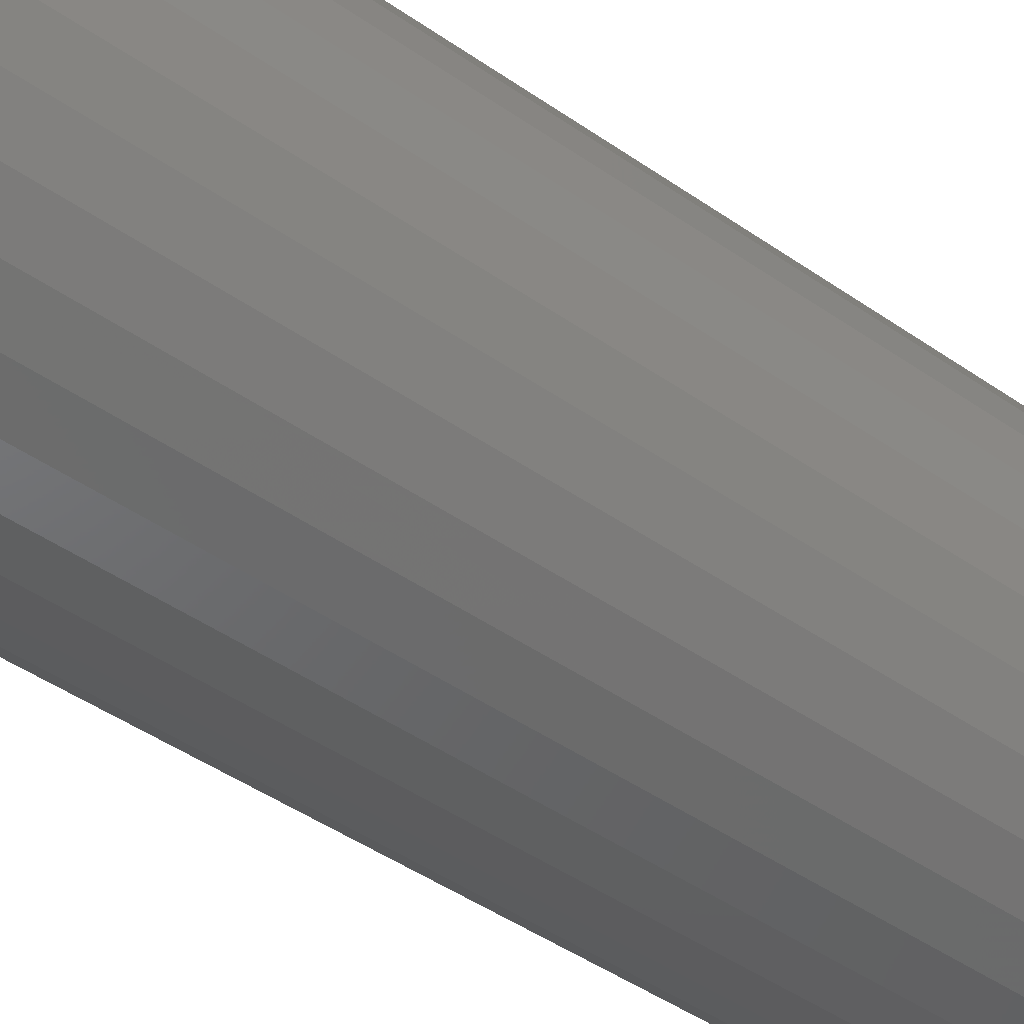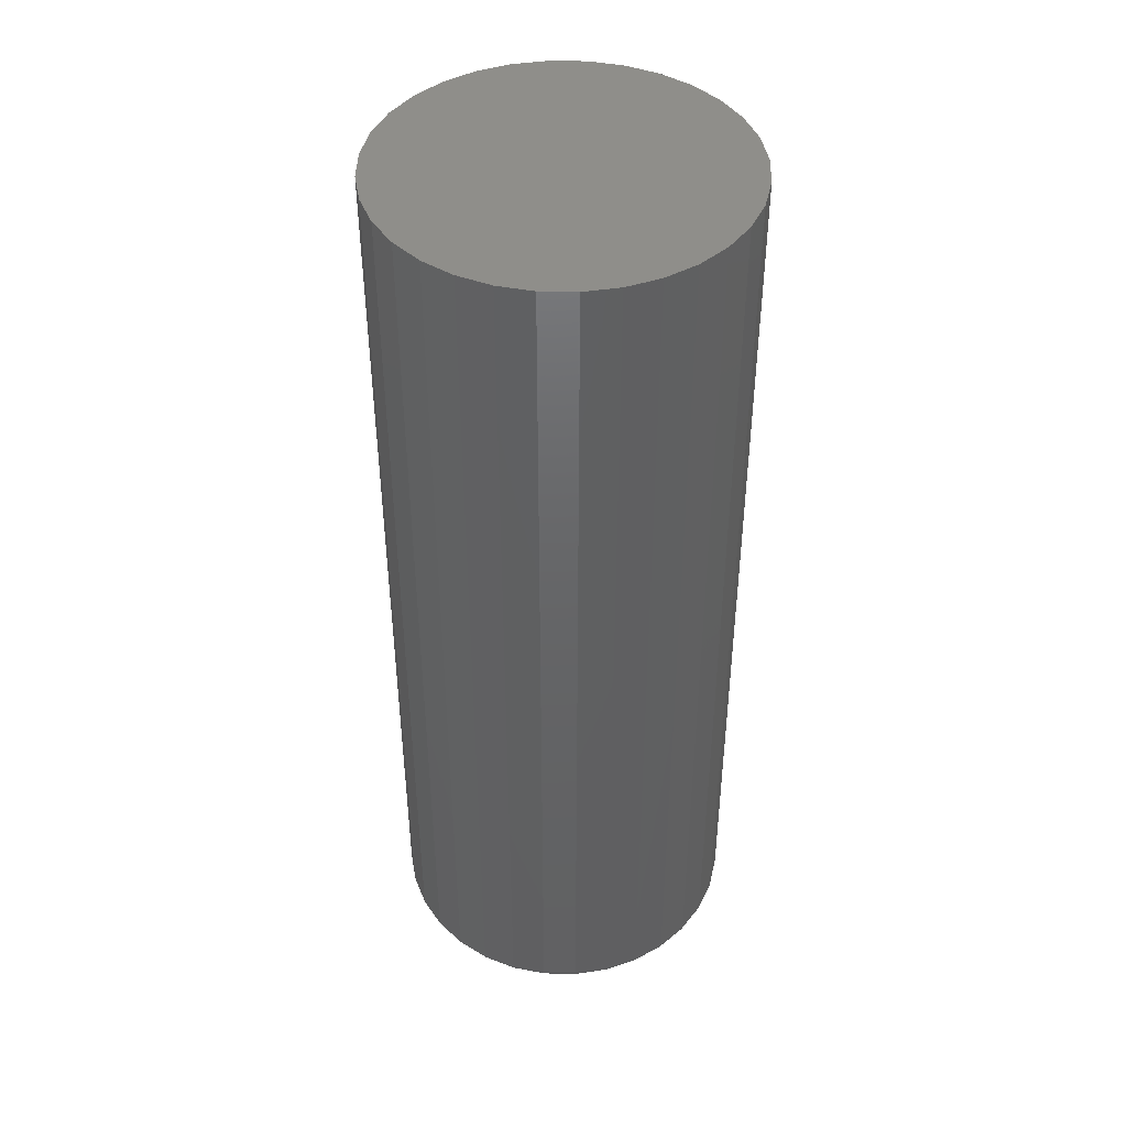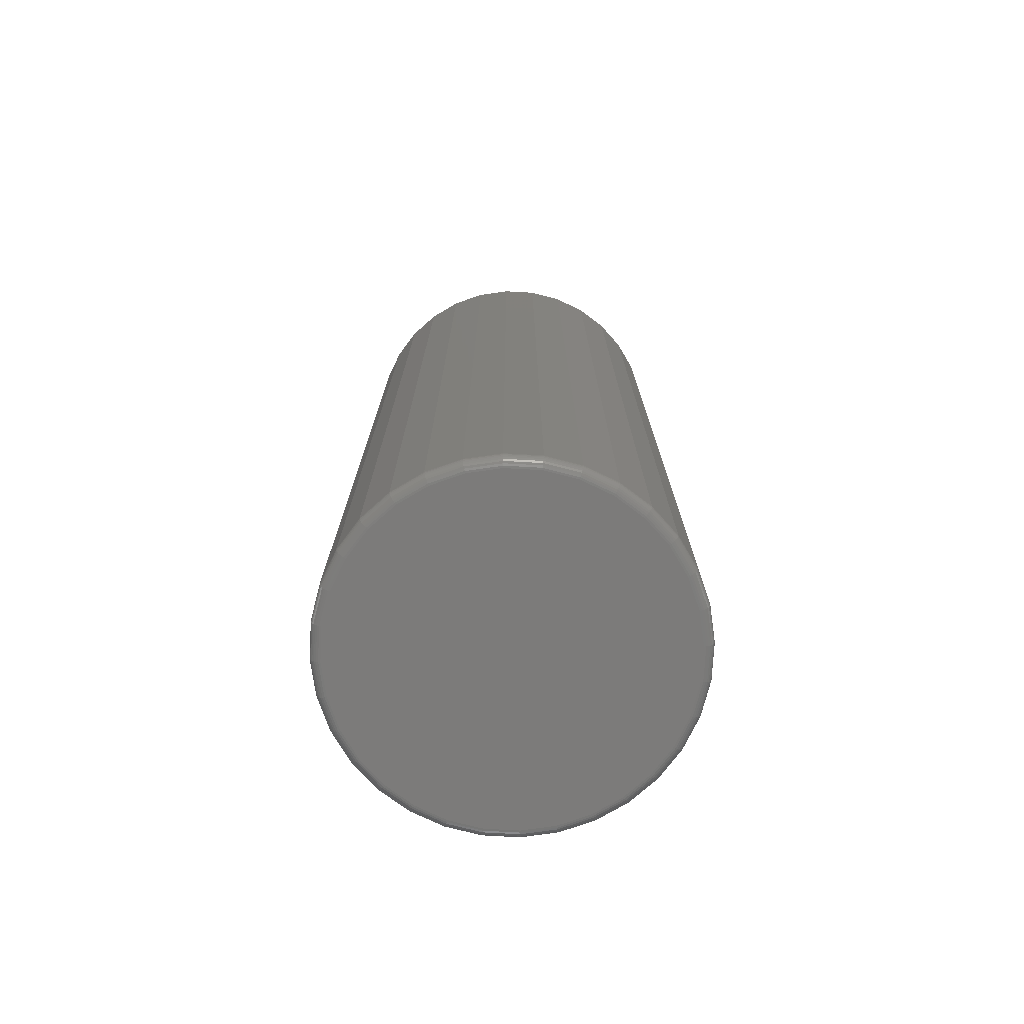
<metadata>
{"format":"stl","ext":"stl","renderer":"f3d","projection":"perspective","resolution":1024,"background":"white","views":[{"elev":-44.3,"azim":-129.4,"up":"+Y"},{"elev":44.0,"azim":29.5,"up":"+Z"},{"elev":-74.7,"azim":-53.8,"up":"+Z"}]}
</metadata>
<code>
# stl→obj: 320 verts, 636 faces
v -0.009704 0.6817 0
v 0.01471 0.6793 0
v -0.03412 0.6793 0
v -0.0576 0.6722 0
v 0.03819 0.6722 0
v -0.07924 0.6606 0
v 0.05983 0.6606 0
v 0.03819 0.4409 0
v -0.0576 0.4409 0
v 0.05983 0.4525 0
v -0.03412 0.4338 0
v 0.01471 0.4338 0
v -0.009704 0.4314 0
v -0.07924 0.4525 0
v -0.09821 0.4681 0
v 0.0788 0.4681 0
v -0.1138 0.487 0
v 0.09437 0.487 0
v -0.1253 0.5087 0
v 0.1059 0.5087 0
v -0.1325 0.5322 0
v 0.1131 0.5322 0
v -0.1349 0.5566 0
v 0.1155 0.5566 0
v -0.1325 0.581 0
v 0.1131 0.581 0
v -0.1253 0.6045 0
v 0.1059 0.6045 0
v -0.1138 0.6261 0
v 0.09437 0.6261 0
v -0.09821 0.6451 0
v 0.0788 0.6451 0
v 0.1233 0.5566 0.007812
v 0.1233 0.5566 0.7031
v 0.1207 0.5306 0.007812
v 0.1207 0.5306 0.7031
v 0.1132 0.5057 0.007812
v 0.1132 0.5057 0.7031
v 0.1009 0.4827 0.007812
v 0.1009 0.4827 0.7031
v 0.08432 0.4626 0.007812
v 0.08432 0.4626 0.7031
v 0.06417 0.446 0.007812
v 0.06417 0.446 0.7031
v 0.04118 0.4337 0.007812
v 0.04118 0.4337 0.7031
v 0.01624 0.4262 0.007812
v 0.01624 0.4262 0.7031
v -0.009704 0.4236 0.007812
v -0.009704 0.4236 0.7031
v -0.03565 0.4262 0.007812
v -0.03565 0.4262 0.7031
v -0.06059 0.4337 0.007812
v -0.06059 0.4337 0.7031
v -0.08358 0.446 0.007812
v -0.08358 0.446 0.7031
v -0.1037 0.4626 0.007812
v -0.1037 0.4626 0.7031
v -0.1203 0.4827 0.007812
v -0.1203 0.4827 0.7031
v -0.1326 0.5057 0.007812
v -0.1326 0.5057 0.7031
v -0.1401 0.5306 0.007812
v -0.1401 0.5306 0.7031
v -0.1427 0.5566 0.007812
v -0.1427 0.5566 0.7031
v -0.1401 0.5825 0.007812
v -0.1401 0.5825 0.7031
v -0.1326 0.6075 0.007812
v -0.1326 0.6075 0.7031
v -0.1203 0.6305 0.007812
v -0.1203 0.6305 0.7031
v -0.1037 0.6506 0.007812
v -0.1037 0.6506 0.7031
v -0.08358 0.6671 0.007812
v -0.08358 0.6671 0.7031
v -0.06059 0.6794 0.007812
v -0.06059 0.6794 0.7031
v -0.03565 0.687 0.007812
v -0.03565 0.687 0.7031
v -0.009704 0.6896 0.007812
v -0.009704 0.6896 0.7031
v 0.01624 0.687 0.007812
v 0.01624 0.687 0.7031
v 0.04118 0.6794 0.007812
v 0.04118 0.6794 0.7031
v 0.06417 0.6671 0.007812
v 0.06417 0.6671 0.7031
v 0.08432 0.6506 0.007812
v 0.08432 0.6506 0.7031
v 0.1009 0.6305 0.007812
v 0.1009 0.6305 0.7031
v 0.1132 0.6075 0.007812
v 0.1132 0.6075 0.7031
v 0.1207 0.5825 0.007812
v 0.1207 0.5825 0.7031
v 0.1231 0.5566 0.006288
v 0.1206 0.5307 0.006288
v 0.1227 0.5566 0.004823
v 0.1201 0.5308 0.004823
v 0.122 0.5566 0.003472
v 0.1194 0.5309 0.003472
v 0.121 0.5566 0.002288
v 0.1185 0.5311 0.002288
v 0.1198 0.5566 0.001317
v 0.1173 0.5313 0.001317
v 0.1185 0.5566 0.0005947
v 0.116 0.5316 0.0005947
v 0.117 0.5566 0.0001501
v 0.1146 0.5319 0.0001501
v -0.14 0.5307 0.006288
v -0.1425 0.5566 0.006288
v -0.1395 0.5308 0.004823
v -0.1421 0.5566 0.004823
v -0.1388 0.5309 0.003472
v -0.1414 0.5566 0.003472
v -0.1379 0.5311 0.002288
v -0.1404 0.5566 0.002288
v -0.1367 0.5313 0.001317
v -0.1392 0.5566 0.001317
v -0.1354 0.5316 0.0005947
v -0.1379 0.5566 0.0005947
v -0.134 0.5319 0.0001501
v -0.1364 0.5566 0.0001501
v -0.1324 0.5057 0.006288
v -0.132 0.5059 0.004823
v -0.1313 0.5062 0.003472
v -0.1304 0.5066 0.002288
v -0.1294 0.507 0.001317
v -0.1281 0.5075 0.0005947
v -0.1267 0.5081 0.0001501
v -0.1201 0.4828 0.006288
v -0.1198 0.483 0.004823
v -0.1192 0.4834 0.003472
v -0.1184 0.484 0.002288
v -0.1174 0.4846 0.001317
v -0.1163 0.4854 0.0005947
v -0.115 0.4862 0.0001501
v -0.1036 0.4627 0.006288
v -0.1033 0.463 0.004823
v -0.1028 0.4635 0.003472
v -0.1021 0.4642 0.002288
v -0.1013 0.465 0.001317
v -0.1003 0.466 0.0005947
v -0.09929 0.467 0.0001501
v -0.0835 0.4461 0.006288
v -0.08325 0.4465 0.004823
v -0.08285 0.4471 0.003472
v -0.08231 0.4479 0.002288
v -0.08165 0.4489 0.001317
v -0.0809 0.45 0.0005947
v -0.08009 0.4512 0.0001501
v -0.06053 0.4339 0.006288
v -0.06036 0.4343 0.004823
v -0.06009 0.4349 0.003472
v -0.05972 0.4358 0.002288
v -0.05926 0.4369 0.001317
v -0.05875 0.4382 0.0005947
v -0.05819 0.4395 0.0001501
v -0.03562 0.4263 0.006288
v -0.03553 0.4267 0.004823
v -0.03539 0.4274 0.003472
v -0.0352 0.4284 0.002288
v -0.03497 0.4296 0.001317
v -0.03471 0.4309 0.0005947
v -0.03442 0.4323 0.0001501
v -0.009704 0.4238 0.006288
v -0.009704 0.4242 0.004823
v -0.009704 0.4249 0.003472
v -0.009704 0.4259 0.002288
v -0.009704 0.4271 0.001317
v -0.009704 0.4284 0.0005947
v -0.009704 0.4299 0.0001501
v 0.01621 0.4263 0.006288
v 0.01612 0.4267 0.004823
v 0.01598 0.4274 0.003472
v 0.01579 0.4284 0.002288
v 0.01556 0.4296 0.001317
v 0.0153 0.4309 0.0005947
v 0.01501 0.4323 0.0001501
v 0.04113 0.4339 0.006288
v 0.04096 0.4343 0.004823
v 0.04068 0.4349 0.003472
v 0.04031 0.4358 0.002288
v 0.03986 0.4369 0.001317
v 0.03934 0.4382 0.0005947
v 0.03878 0.4395 0.0001501
v 0.06409 0.4461 0.006288
v 0.06384 0.4465 0.004823
v 0.06344 0.4471 0.003472
v 0.0629 0.4479 0.002288
v 0.06225 0.4489 0.001317
v 0.06149 0.45 0.0005947
v 0.06068 0.4512 0.0001501
v 0.08422 0.4627 0.006288
v 0.0839 0.463 0.004823
v 0.08339 0.4635 0.003472
v 0.08271 0.4642 0.002288
v 0.08187 0.465 0.001317
v 0.08091 0.466 0.0005947
v 0.07988 0.467 0.0001501
v 0.1007 0.4828 0.006288
v 0.1004 0.483 0.004823
v 0.09977 0.4834 0.003472
v 0.09896 0.484 0.002288
v 0.09798 0.4846 0.001317
v 0.09685 0.4854 0.0005947
v 0.09563 0.4862 0.0001501
v 0.113 0.5057 0.006288
v 0.1126 0.5059 0.004823
v 0.1119 0.5062 0.003472
v 0.111 0.5066 0.002288
v 0.1099 0.507 0.001317
v 0.1087 0.5075 0.0005947
v 0.1073 0.5081 0.0001501
v -0.14 0.5825 0.006288
v -0.1395 0.5824 0.004823
v -0.1388 0.5823 0.003472
v -0.1379 0.5821 0.002288
v -0.1367 0.5818 0.001317
v -0.1354 0.5816 0.0005947
v -0.134 0.5813 0.0001501
v 0.1206 0.5825 0.006288
v 0.1201 0.5824 0.004823
v 0.1194 0.5823 0.003472
v 0.1185 0.5821 0.002288
v 0.1173 0.5818 0.001317
v 0.116 0.5816 0.0005947
v 0.1146 0.5813 0.0001501
v 0.113 0.6074 0.006288
v 0.1126 0.6072 0.004823
v 0.1119 0.607 0.003472
v 0.111 0.6066 0.002288
v 0.1099 0.6061 0.001317
v 0.1087 0.6056 0.0005947
v 0.1073 0.6051 0.0001501
v 0.1007 0.6304 0.006288
v 0.1004 0.6301 0.004823
v 0.09977 0.6297 0.003472
v 0.09896 0.6292 0.002288
v 0.09798 0.6285 0.001317
v 0.09685 0.6278 0.0005947
v 0.09563 0.627 0.0001501
v 0.08422 0.6505 0.006288
v 0.0839 0.6502 0.004823
v 0.08339 0.6497 0.003472
v 0.08271 0.649 0.002288
v 0.08187 0.6482 0.001317
v 0.08091 0.6472 0.0005947
v 0.07988 0.6462 0.0001501
v 0.06409 0.667 0.006288
v 0.06384 0.6667 0.004823
v 0.06344 0.6661 0.003472
v 0.0629 0.6652 0.002288
v 0.06225 0.6643 0.001317
v 0.06149 0.6631 0.0005947
v 0.06068 0.6619 0.0001501
v 0.04113 0.6793 0.006288
v 0.04096 0.6789 0.004823
v 0.04068 0.6782 0.003472
v 0.04031 0.6773 0.002288
v 0.03986 0.6762 0.001317
v 0.03934 0.675 0.0005947
v 0.03878 0.6736 0.0001501
v 0.01621 0.6869 0.006288
v 0.01612 0.6864 0.004823
v 0.01598 0.6857 0.003472
v 0.01579 0.6848 0.002288
v 0.01556 0.6836 0.001317
v 0.0153 0.6823 0.0005947
v 0.01501 0.6808 0.0001501
v -0.009704 0.6894 0.006288
v -0.009704 0.689 0.004823
v -0.009704 0.6882 0.003472
v -0.009704 0.6873 0.002288
v -0.009704 0.6861 0.001317
v -0.009704 0.6847 0.0005947
v -0.009704 0.6833 0.0001501
v -0.03562 0.6869 0.006288
v -0.03553 0.6864 0.004823
v -0.03539 0.6857 0.003472
v -0.0352 0.6848 0.002288
v -0.03497 0.6836 0.001317
v -0.03471 0.6823 0.0005947
v -0.03442 0.6808 0.0001501
v -0.06053 0.6793 0.006288
v -0.06036 0.6789 0.004823
v -0.06009 0.6782 0.003472
v -0.05972 0.6773 0.002288
v -0.05926 0.6762 0.001317
v -0.05875 0.675 0.0005947
v -0.05819 0.6736 0.0001501
v -0.0835 0.667 0.006288
v -0.08325 0.6667 0.004823
v -0.08285 0.6661 0.003472
v -0.08231 0.6652 0.002288
v -0.08165 0.6643 0.001317
v -0.0809 0.6631 0.0005947
v -0.08009 0.6619 0.0001501
v -0.1036 0.6505 0.006288
v -0.1033 0.6502 0.004823
v -0.1028 0.6497 0.003472
v -0.1021 0.649 0.002288
v -0.1013 0.6482 0.001317
v -0.1003 0.6472 0.0005947
v -0.09929 0.6462 0.0001501
v -0.1201 0.6304 0.006288
v -0.1198 0.6301 0.004823
v -0.1192 0.6297 0.003472
v -0.1184 0.6292 0.002288
v -0.1174 0.6285 0.001317
v -0.1163 0.6278 0.0005947
v -0.115 0.627 0.0001501
v -0.1324 0.6074 0.006288
v -0.132 0.6072 0.004823
v -0.1313 0.607 0.003472
v -0.1304 0.6066 0.002288
v -0.1294 0.6061 0.001317
v -0.1281 0.6056 0.0005947
v -0.1267 0.6051 0.0001501
f 1 2 3
f 4 3 2
f 5 4 2
f 6 4 5
f 7 6 5
f 8 9 10
f 11 9 8
f 12 11 8
f 13 11 12
f 9 14 10
f 10 14 15
f 10 15 16
f 16 15 17
f 16 17 18
f 18 17 19
f 18 19 20
f 20 19 21
f 20 21 22
f 22 21 23
f 22 23 24
f 24 23 25
f 24 25 26
f 26 25 27
f 26 27 28
f 28 27 29
f 28 29 30
f 30 29 31
f 30 31 32
f 32 31 6
f 32 6 7
f 33 34 35
f 35 34 36
f 35 36 37
f 37 36 38
f 37 38 39
f 39 38 40
f 39 40 41
f 41 40 42
f 41 42 43
f 43 42 44
f 43 44 45
f 45 44 46
f 45 46 47
f 47 46 48
f 47 48 49
f 49 48 50
f 49 50 51
f 51 50 52
f 51 52 53
f 53 52 54
f 53 54 55
f 55 54 56
f 55 56 57
f 57 56 58
f 57 58 59
f 59 58 60
f 59 60 61
f 61 60 62
f 61 62 63
f 63 62 64
f 63 64 65
f 65 64 66
f 65 66 67
f 67 66 68
f 67 68 69
f 69 68 70
f 69 70 71
f 71 70 72
f 71 72 73
f 73 72 74
f 73 74 75
f 75 74 76
f 75 76 77
f 77 76 78
f 77 78 79
f 79 78 80
f 79 80 81
f 81 80 82
f 81 82 83
f 83 82 84
f 83 84 85
f 85 84 86
f 85 86 87
f 87 86 88
f 87 88 89
f 89 88 90
f 89 90 91
f 91 90 92
f 91 92 93
f 93 92 94
f 93 94 95
f 95 94 96
f 95 96 33
f 33 96 34
f 33 35 97
f 97 35 98
f 97 98 99
f 99 98 100
f 99 100 101
f 101 100 102
f 101 102 103
f 103 102 104
f 103 104 105
f 105 104 106
f 105 106 107
f 107 106 108
f 107 108 109
f 109 108 110
f 109 110 24
f 24 110 22
f 63 65 111
f 111 65 112
f 111 112 113
f 113 112 114
f 113 114 115
f 115 114 116
f 115 116 117
f 117 116 118
f 117 118 119
f 119 118 120
f 119 120 121
f 121 120 122
f 121 122 123
f 123 122 124
f 123 124 21
f 21 124 23
f 61 63 125
f 125 63 111
f 125 111 126
f 126 111 113
f 126 113 127
f 127 113 115
f 127 115 128
f 128 115 117
f 128 117 129
f 129 117 119
f 129 119 130
f 130 119 121
f 130 121 131
f 131 121 123
f 131 123 19
f 19 123 21
f 59 61 132
f 132 61 125
f 132 125 133
f 133 125 126
f 133 126 134
f 134 126 127
f 134 127 135
f 135 127 128
f 135 128 136
f 136 128 129
f 136 129 137
f 137 129 130
f 137 130 138
f 138 130 131
f 138 131 17
f 17 131 19
f 57 59 139
f 139 59 132
f 139 132 140
f 140 132 133
f 140 133 141
f 141 133 134
f 141 134 142
f 142 134 135
f 142 135 143
f 143 135 136
f 143 136 144
f 144 136 137
f 144 137 145
f 145 137 138
f 145 138 15
f 15 138 17
f 55 57 146
f 146 57 139
f 146 139 147
f 147 139 140
f 147 140 148
f 148 140 141
f 148 141 149
f 149 141 142
f 149 142 150
f 150 142 143
f 150 143 151
f 151 143 144
f 151 144 152
f 152 144 145
f 152 145 14
f 14 145 15
f 53 55 153
f 153 55 146
f 153 146 154
f 154 146 147
f 154 147 155
f 155 147 148
f 155 148 156
f 156 148 149
f 156 149 157
f 157 149 150
f 157 150 158
f 158 150 151
f 158 151 159
f 159 151 152
f 159 152 9
f 9 152 14
f 51 53 160
f 160 53 153
f 160 153 161
f 161 153 154
f 161 154 162
f 162 154 155
f 162 155 163
f 163 155 156
f 163 156 164
f 164 156 157
f 164 157 165
f 165 157 158
f 165 158 166
f 166 158 159
f 166 159 11
f 11 159 9
f 49 51 167
f 167 51 160
f 167 160 168
f 168 160 161
f 168 161 169
f 169 161 162
f 169 162 170
f 170 162 163
f 170 163 171
f 171 163 164
f 171 164 172
f 172 164 165
f 172 165 173
f 173 165 166
f 173 166 13
f 13 166 11
f 47 49 174
f 174 49 167
f 174 167 175
f 175 167 168
f 175 168 176
f 176 168 169
f 176 169 177
f 177 169 170
f 177 170 178
f 178 170 171
f 178 171 179
f 179 171 172
f 179 172 180
f 180 172 173
f 180 173 12
f 12 173 13
f 45 47 181
f 181 47 174
f 181 174 182
f 182 174 175
f 182 175 183
f 183 175 176
f 183 176 184
f 184 176 177
f 184 177 185
f 185 177 178
f 185 178 186
f 186 178 179
f 186 179 187
f 187 179 180
f 187 180 8
f 8 180 12
f 43 45 188
f 188 45 181
f 188 181 189
f 189 181 182
f 189 182 190
f 190 182 183
f 190 183 191
f 191 183 184
f 191 184 192
f 192 184 185
f 192 185 193
f 193 185 186
f 193 186 194
f 194 186 187
f 194 187 10
f 10 187 8
f 41 43 195
f 195 43 188
f 195 188 196
f 196 188 189
f 196 189 197
f 197 189 190
f 197 190 198
f 198 190 191
f 198 191 199
f 199 191 192
f 199 192 200
f 200 192 193
f 200 193 201
f 201 193 194
f 201 194 16
f 16 194 10
f 39 41 202
f 202 41 195
f 202 195 203
f 203 195 196
f 203 196 204
f 204 196 197
f 204 197 205
f 205 197 198
f 205 198 206
f 206 198 199
f 206 199 207
f 207 199 200
f 207 200 208
f 208 200 201
f 208 201 18
f 18 201 16
f 37 39 209
f 209 39 202
f 209 202 210
f 210 202 203
f 210 203 211
f 211 203 204
f 211 204 212
f 212 204 205
f 212 205 213
f 213 205 206
f 213 206 214
f 214 206 207
f 214 207 215
f 215 207 208
f 215 208 20
f 20 208 18
f 35 37 98
f 98 37 209
f 98 209 100
f 100 209 210
f 100 210 102
f 102 210 211
f 102 211 104
f 104 211 212
f 104 212 106
f 106 212 213
f 106 213 108
f 108 213 214
f 108 214 110
f 110 214 215
f 110 215 22
f 22 215 20
f 65 67 112
f 112 67 216
f 112 216 114
f 114 216 217
f 114 217 116
f 116 217 218
f 116 218 118
f 118 218 219
f 118 219 120
f 120 219 220
f 120 220 122
f 122 220 221
f 122 221 124
f 124 221 222
f 124 222 23
f 23 222 25
f 95 33 223
f 223 33 97
f 223 97 224
f 224 97 99
f 224 99 225
f 225 99 101
f 225 101 226
f 226 101 103
f 226 103 227
f 227 103 105
f 227 105 228
f 228 105 107
f 228 107 229
f 229 107 109
f 229 109 26
f 26 109 24
f 93 95 230
f 230 95 223
f 230 223 231
f 231 223 224
f 231 224 232
f 232 224 225
f 232 225 233
f 233 225 226
f 233 226 234
f 234 226 227
f 234 227 235
f 235 227 228
f 235 228 236
f 236 228 229
f 236 229 28
f 28 229 26
f 91 93 237
f 237 93 230
f 237 230 238
f 238 230 231
f 238 231 239
f 239 231 232
f 239 232 240
f 240 232 233
f 240 233 241
f 241 233 234
f 241 234 242
f 242 234 235
f 242 235 243
f 243 235 236
f 243 236 30
f 30 236 28
f 89 91 244
f 244 91 237
f 244 237 245
f 245 237 238
f 245 238 246
f 246 238 239
f 246 239 247
f 247 239 240
f 247 240 248
f 248 240 241
f 248 241 249
f 249 241 242
f 249 242 250
f 250 242 243
f 250 243 32
f 32 243 30
f 87 89 251
f 251 89 244
f 251 244 252
f 252 244 245
f 252 245 253
f 253 245 246
f 253 246 254
f 254 246 247
f 254 247 255
f 255 247 248
f 255 248 256
f 256 248 249
f 256 249 257
f 257 249 250
f 257 250 7
f 7 250 32
f 85 87 258
f 258 87 251
f 258 251 259
f 259 251 252
f 259 252 260
f 260 252 253
f 260 253 261
f 261 253 254
f 261 254 262
f 262 254 255
f 262 255 263
f 263 255 256
f 263 256 264
f 264 256 257
f 264 257 5
f 5 257 7
f 83 85 265
f 265 85 258
f 265 258 266
f 266 258 259
f 266 259 267
f 267 259 260
f 267 260 268
f 268 260 261
f 268 261 269
f 269 261 262
f 269 262 270
f 270 262 263
f 270 263 271
f 271 263 264
f 271 264 2
f 2 264 5
f 81 83 272
f 272 83 265
f 272 265 273
f 273 265 266
f 273 266 274
f 274 266 267
f 274 267 275
f 275 267 268
f 275 268 276
f 276 268 269
f 276 269 277
f 277 269 270
f 277 270 278
f 278 270 271
f 278 271 1
f 1 271 2
f 79 81 279
f 279 81 272
f 279 272 280
f 280 272 273
f 280 273 281
f 281 273 274
f 281 274 282
f 282 274 275
f 282 275 283
f 283 275 276
f 283 276 284
f 284 276 277
f 284 277 285
f 285 277 278
f 285 278 3
f 3 278 1
f 77 79 286
f 286 79 279
f 286 279 287
f 287 279 280
f 287 280 288
f 288 280 281
f 288 281 289
f 289 281 282
f 289 282 290
f 290 282 283
f 290 283 291
f 291 283 284
f 291 284 292
f 292 284 285
f 292 285 4
f 4 285 3
f 75 77 293
f 293 77 286
f 293 286 294
f 294 286 287
f 294 287 295
f 295 287 288
f 295 288 296
f 296 288 289
f 296 289 297
f 297 289 290
f 297 290 298
f 298 290 291
f 298 291 299
f 299 291 292
f 299 292 6
f 6 292 4
f 73 75 300
f 300 75 293
f 300 293 301
f 301 293 294
f 301 294 302
f 302 294 295
f 302 295 303
f 303 295 296
f 303 296 304
f 304 296 297
f 304 297 305
f 305 297 298
f 305 298 306
f 306 298 299
f 306 299 31
f 31 299 6
f 71 73 307
f 307 73 300
f 307 300 308
f 308 300 301
f 308 301 309
f 309 301 302
f 309 302 310
f 310 302 303
f 310 303 311
f 311 303 304
f 311 304 312
f 312 304 305
f 312 305 313
f 313 305 306
f 313 306 29
f 29 306 31
f 69 71 314
f 314 71 307
f 314 307 315
f 315 307 308
f 315 308 316
f 316 308 309
f 316 309 317
f 317 309 310
f 317 310 318
f 318 310 311
f 318 311 319
f 319 311 312
f 319 312 320
f 320 312 313
f 320 313 27
f 27 313 29
f 67 69 216
f 216 69 314
f 216 314 217
f 217 314 315
f 217 315 218
f 218 315 316
f 218 316 219
f 219 316 317
f 219 317 220
f 220 317 318
f 220 318 221
f 221 318 319
f 221 319 222
f 222 319 320
f 222 320 25
f 25 320 27
f 80 84 82
f 84 80 78
f 84 78 86
f 86 78 76
f 86 76 88
f 44 54 46
f 46 54 52
f 46 52 48
f 48 52 50
f 88 76 90
f 90 76 74
f 90 74 92
f 92 74 72
f 92 72 94
f 94 72 70
f 94 70 96
f 96 70 68
f 96 68 34
f 34 68 66
f 34 66 36
f 36 66 64
f 36 64 38
f 38 64 62
f 38 62 40
f 40 62 60
f 40 60 42
f 42 60 58
f 42 58 44
f 44 58 56
f 44 56 54

</code>
